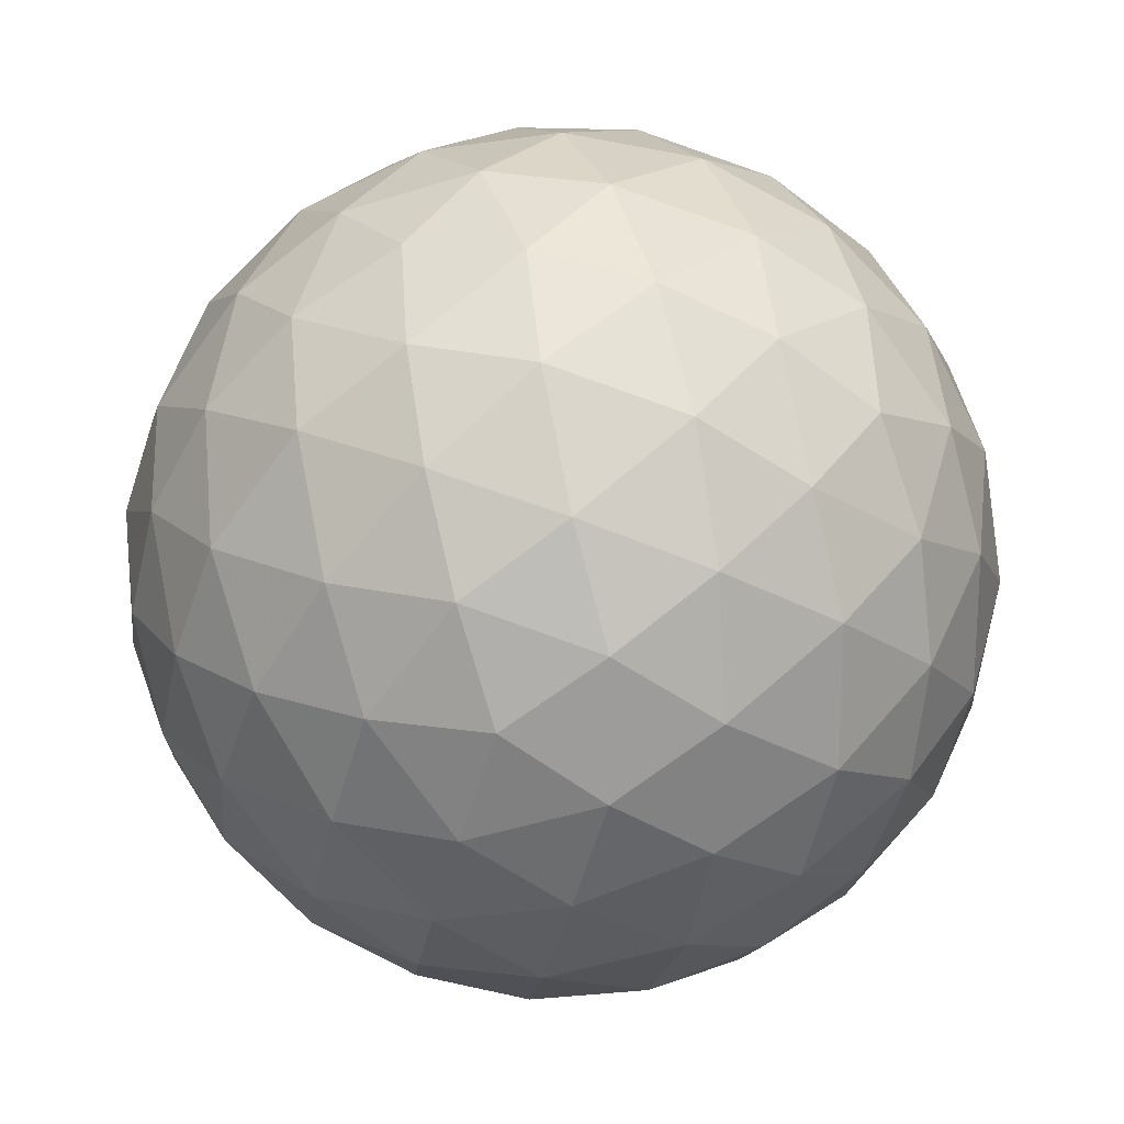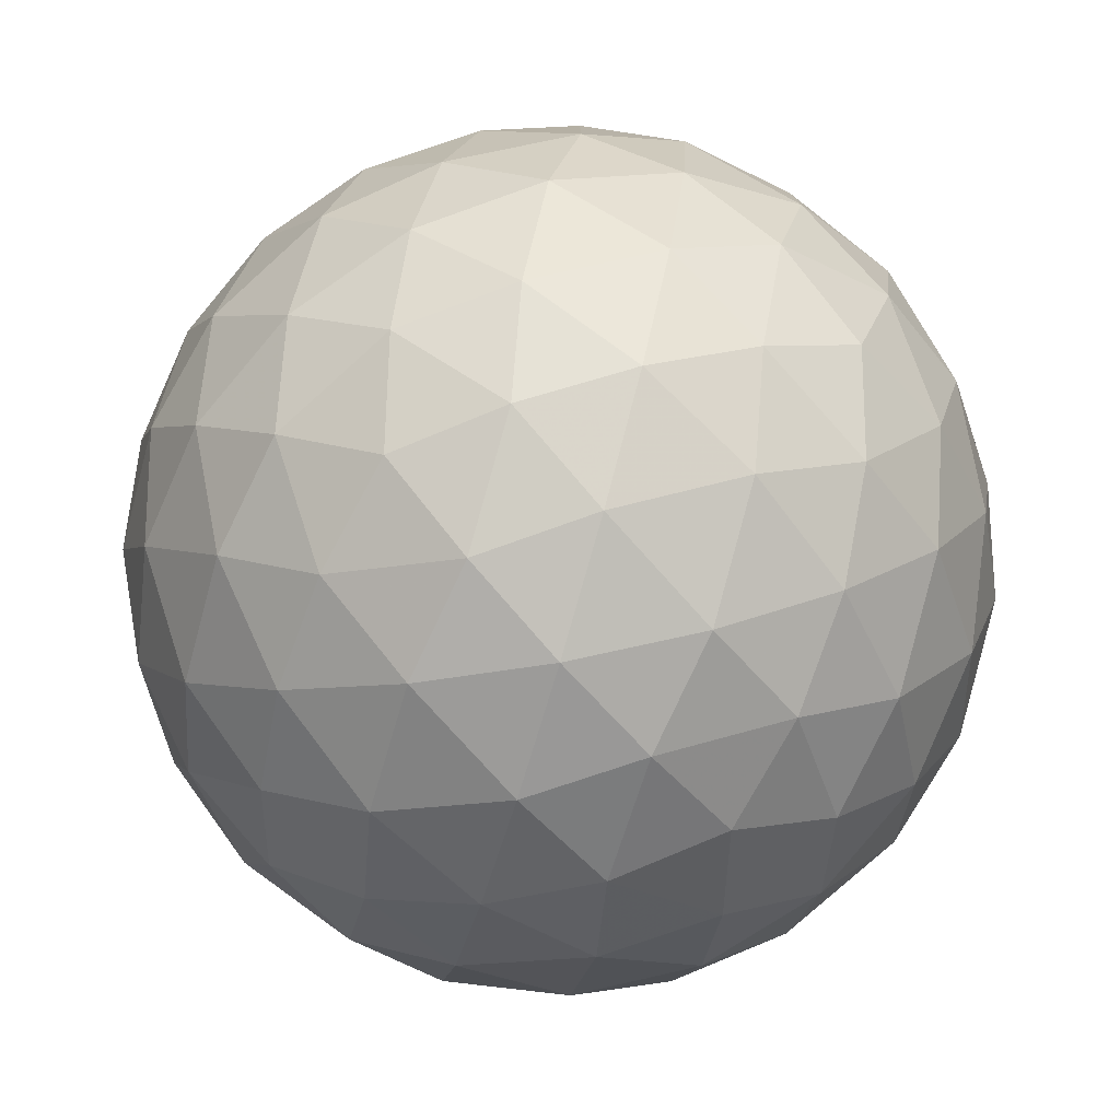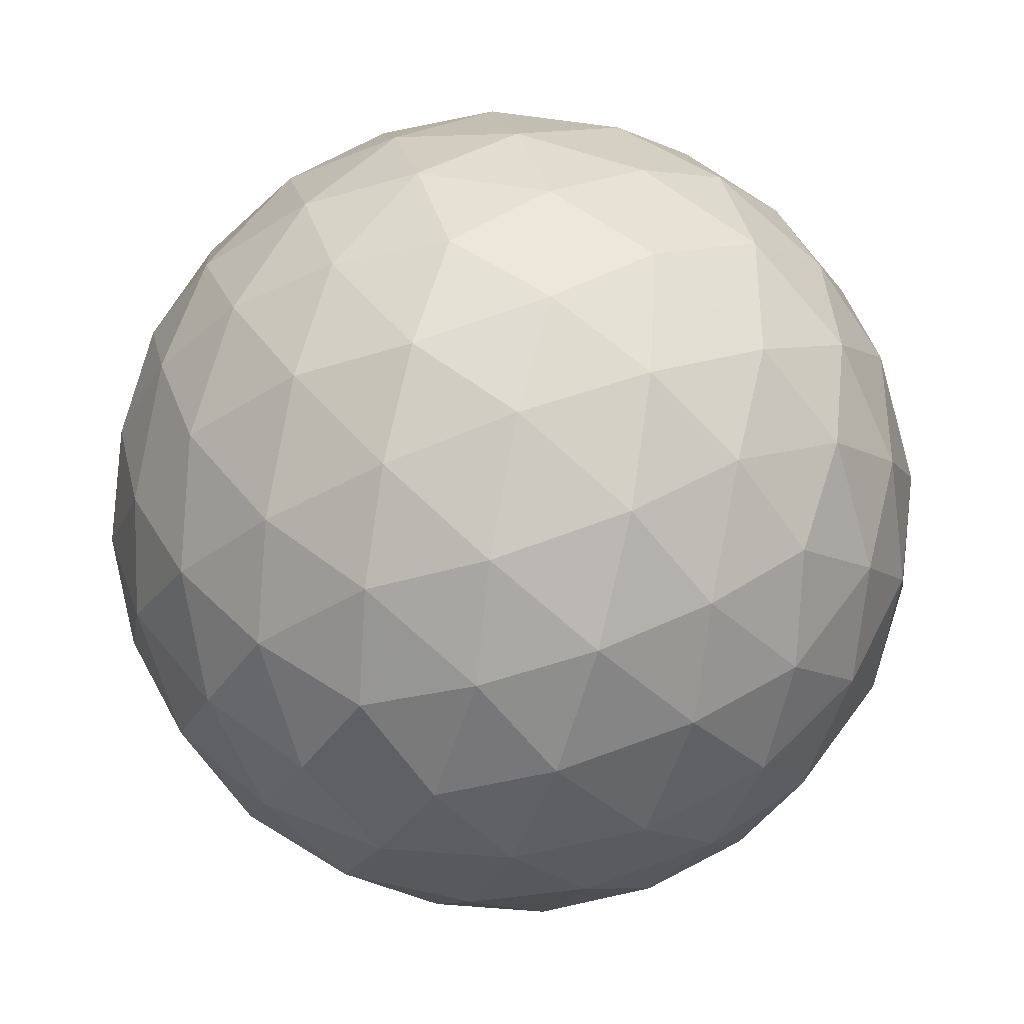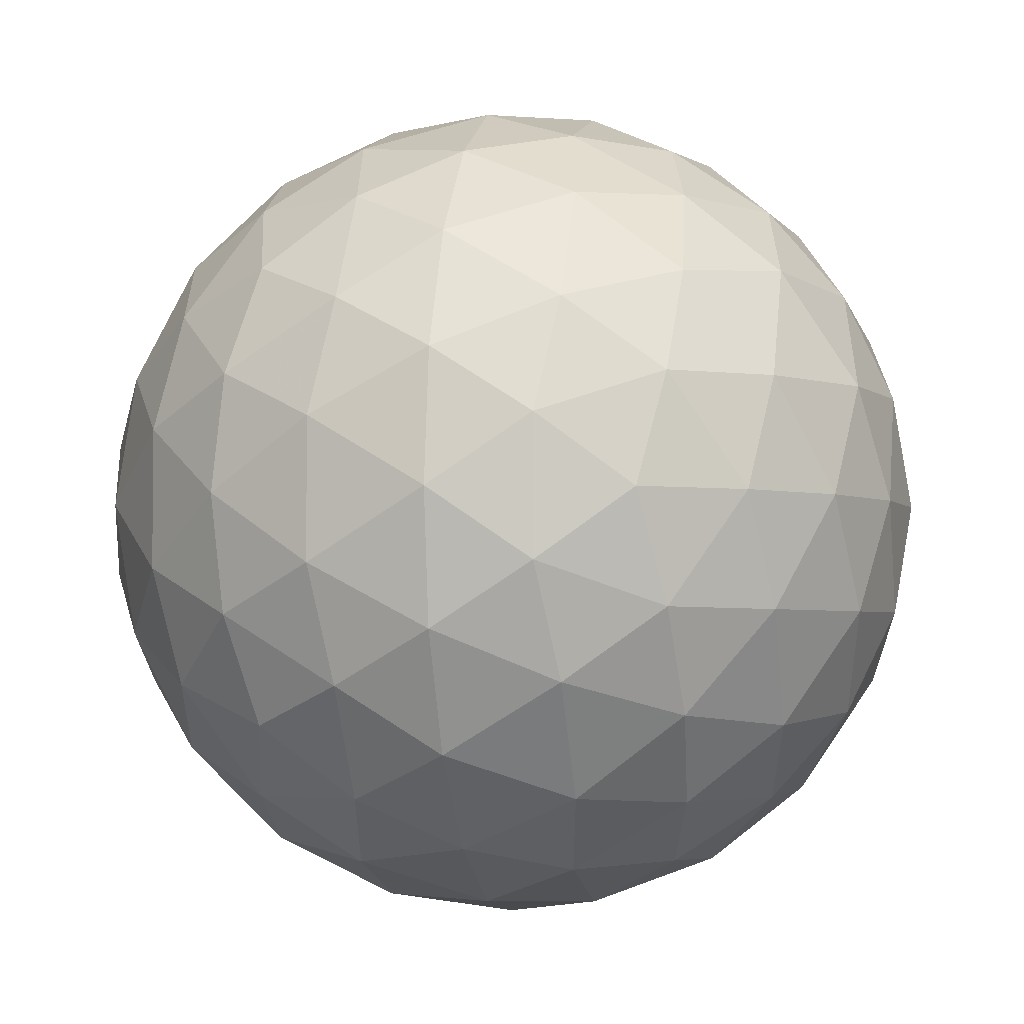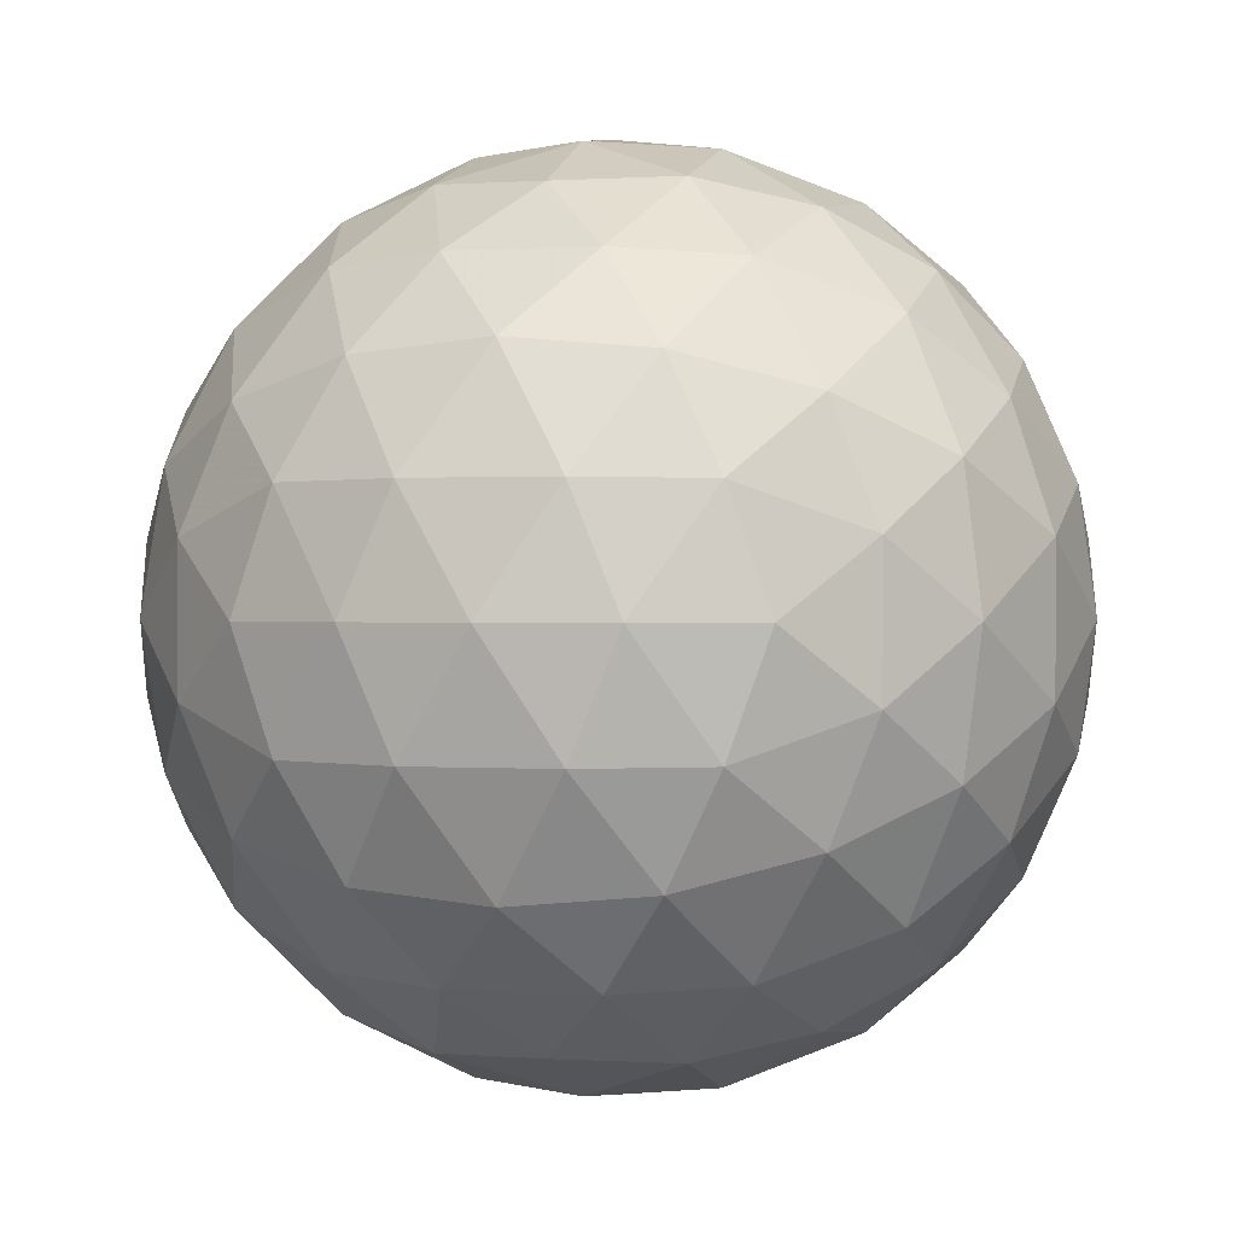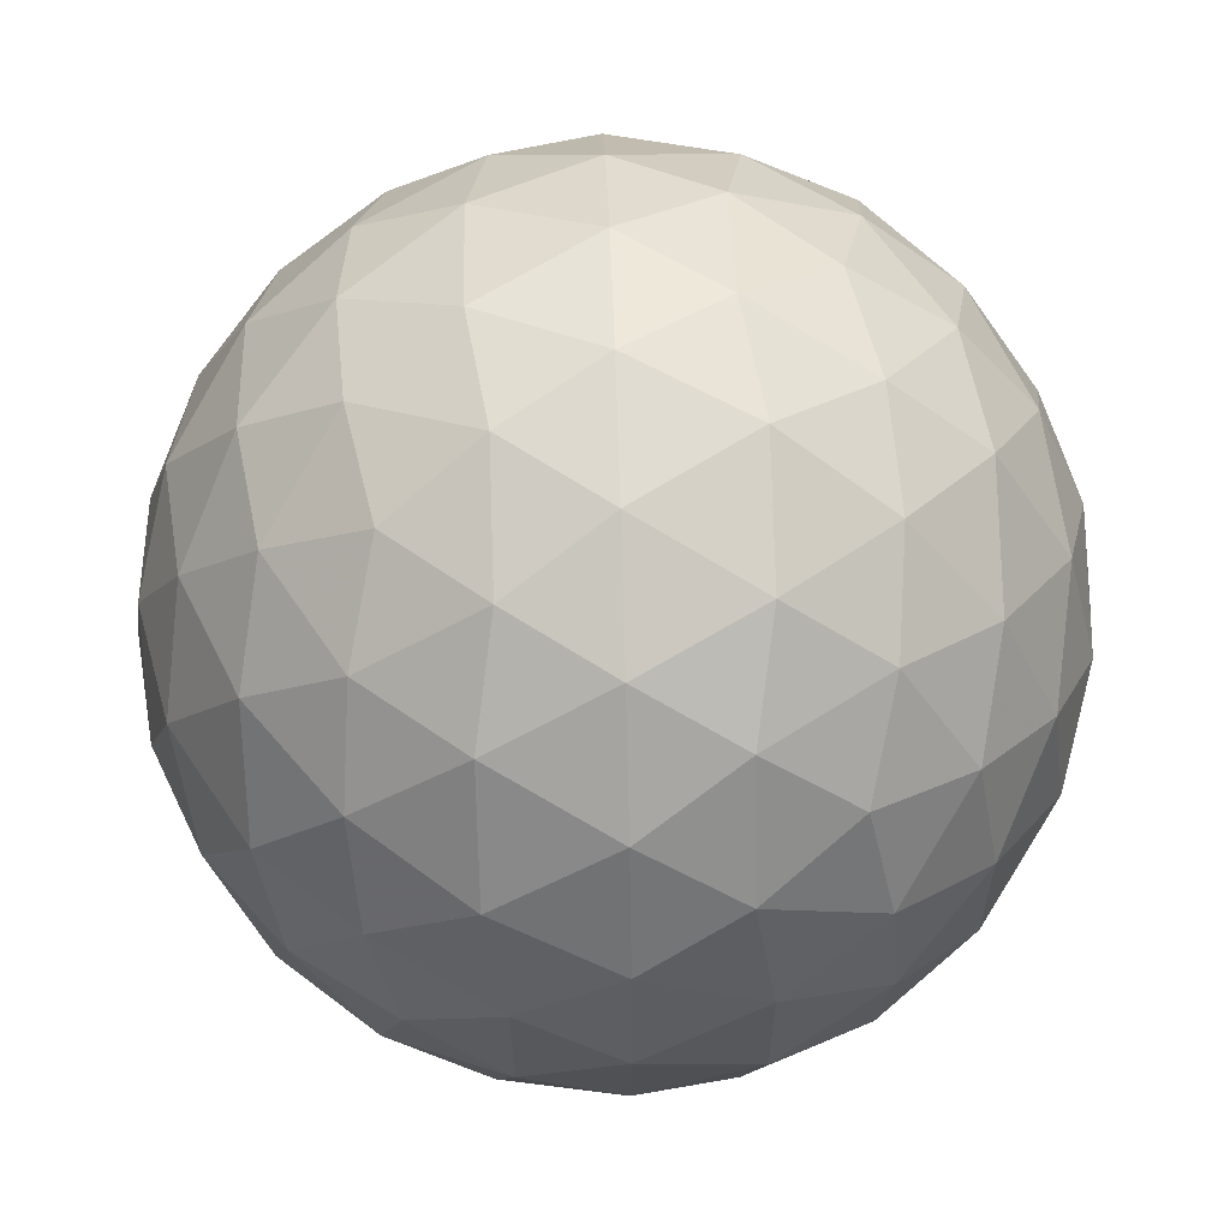
<metadata>
{"format":"obj","ext":"obj","renderer":"f3d","projection":"perspective","resolution":1024,"background":"white","views":[{"elev":20.1,"azim":39.2,"up":"+Z"},{"elev":-78.3,"azim":42.0,"up":"+Z"},{"elev":-37.6,"azim":129.7,"up":"+Y"},{"elev":-3.4,"azim":132.7,"up":"+Z"},{"elev":0.5,"azim":-164.7,"up":"+Z"},{"elev":61.0,"azim":146.4,"up":"+Y"}]}
</metadata>
<code>
v 84.88 218.3 289
v 86.14 218.3 289
v 84.88 216.3 289
v 86.14 216.3 289
v 85.51 216.6 290.1
v 85.51 217.9 290.1
v 85.51 216.6 288
v 85.51 217.9 288
v 86.53 217.3 288.4
v 86.53 217.3 289.7
v 84.49 217.3 288.4
v 84.49 217.3 289.7
v 85.51 218.5 289
v 85.51 216.1 289
v 85.14 216.3 289.6
v 85.88 216.3 289.6
v 85.14 218.2 289.6
v 85.88 218.2 289.6
v 85.51 217.3 290.2
v 85.14 216.3 288.4
v 85.88 216.3 288.4
v 85.14 218.2 288.4
v 85.88 218.2 288.4
v 85.51 217.3 287.8
v 86.48 217.9 288.7
v 86.48 216.7 288.7
v 86.11 216.9 288.1
v 86.11 217.6 288.1
v 86.48 217.9 289.4
v 86.48 216.7 289.4
v 86.11 216.9 290
v 86.11 217.6 290
v 86.71 217.3 289
v 84.54 217.9 288.7
v 84.54 216.7 288.7
v 84.91 216.9 288.1
v 84.91 217.6 288.1
v 84.54 217.9 289.4
v 84.54 216.7 289.4
v 84.91 216.9 290
v 84.91 217.6 290
v 84.31 217.3 289
v 85.18 218.4 289
v 85.83 218.4 289
v 85.18 216.1 289
v 85.83 216.1 289
v 84.99 216.2 289.3
v 85.31 216.4 289.9
v 85.31 216.1 289.3
v 86.03 216.2 289.3
v 85.7 216.4 289.9
v 85.7 216.1 289.3
v 85.51 216.3 289.7
v 84.99 218.3 289.3
v 85.31 218.1 289.9
v 85.31 218.4 289.3
v 86.03 218.3 289.3
v 85.7 218.1 289.9
v 85.7 218.4 289.3
v 85.51 218.3 289.7
v 85.51 217 290.2
v 85.51 217.6 290.2
v 84.99 216.2 288.7
v 85.31 216.4 288.2
v 85.31 216.1 288.7
v 86.03 216.2 288.7
v 85.7 216.4 288.2
v 85.7 216.1 288.7
v 85.51 216.3 288.4
v 84.99 218.3 288.7
v 85.31 218.1 288.2
v 85.31 218.4 288.7
v 86.03 218.3 288.7
v 85.7 218.1 288.2
v 85.7 218.4 288.7
v 85.51 218.3 288.4
v 85.51 217 287.9
v 85.51 217.6 287.9
v 86.34 218.1 288.8
v 86.54 217.6 288.5
v 86.21 218.1 288.5
v 86.34 216.4 288.8
v 86.54 217 288.5
v 86.21 216.5 288.5
v 85.82 216.8 288
v 86.35 217.1 288.2
v 86.02 216.6 288.2
v 85.82 217.1 287.9
v 86.33 216.8 288.3
v 85.82 217.8 288
v 86.35 217.5 288.2
v 86.02 218 288.2
v 85.82 217.5 287.9
v 86.33 217.8 288.3
v 86.14 217.3 288
v 86.34 218.1 289.2
v 86.54 217.6 289.6
v 86.21 218.1 289.5
v 86.53 217.9 289
v 86.34 216.4 289.2
v 86.54 217 289.6
v 86.21 216.5 289.5
v 86.53 216.6 289
v 85.82 216.8 290.1
v 86.35 217.1 289.9
v 86.02 216.6 289.9
v 85.82 217.1 290.2
v 86.33 216.8 289.7
v 85.82 217.8 290.1
v 86.35 217.5 289.9
v 86.02 218 289.9
v 85.82 217.5 290.2
v 86.33 217.8 289.7
v 86.14 217.3 290.1
v 86.66 217.3 288.7
v 86.66 217.3 289.4
v 86.65 217.6 288.8
v 86.65 217 288.8
v 86.65 217.6 289.2
v 86.65 217 289.2
v 84.67 218.1 288.8
v 84.47 217.6 288.5
v 84.8 218.1 288.5
v 84.67 216.4 288.8
v 84.47 217 288.5
v 84.8 216.5 288.5
v 85.2 216.8 288
v 84.66 217.1 288.2
v 85 216.6 288.2
v 85.19 217.1 287.9
v 84.68 216.8 288.3
v 85.2 217.8 288
v 84.66 217.5 288.2
v 85 218 288.2
v 85.19 217.5 287.9
v 84.68 217.8 288.3
v 84.88 217.3 288
v 84.67 218.1 289.2
v 84.47 217.6 289.6
v 84.8 218.1 289.5
v 84.49 217.9 289
v 84.67 216.4 289.2
v 84.47 217 289.6
v 84.8 216.5 289.5
v 84.49 216.6 289
v 85.2 216.8 290.1
v 84.66 217.1 289.9
v 85 216.6 289.9
v 85.19 217.1 290.2
v 84.68 216.8 289.7
v 85.2 217.8 290.1
v 84.66 217.5 289.9
v 85 218 289.9
v 85.19 217.5 290.2
v 84.68 217.8 289.7
v 84.88 217.3 290.1
v 84.35 217.3 288.7
v 84.35 217.3 289.4
v 84.37 217.6 288.8
v 84.37 217 288.8
v 84.37 217.6 289.2
v 84.37 217 289.2
f 1 138 54
f 138 38 140
f 54 140 17
f 138 140 54
f 38 139 155
f 139 12 152
f 155 152 41
f 139 152 155
f 17 153 55
f 153 41 151
f 55 151 6
f 153 151 55
f 38 155 140
f 155 41 153
f 140 153 17
f 155 153 140
f 1 54 43
f 54 17 56
f 43 56 13
f 54 56 43
f 17 55 60
f 55 6 58
f 60 58 18
f 55 58 60
f 13 59 44
f 59 18 57
f 44 57 2
f 59 57 44
f 17 60 56
f 60 18 59
f 56 59 13
f 60 59 56
f 1 43 70
f 43 13 72
f 70 72 22
f 43 72 70
f 13 44 75
f 44 2 73
f 75 73 23
f 44 73 75
f 22 76 71
f 76 23 74
f 71 74 8
f 76 74 71
f 13 75 72
f 75 23 76
f 72 76 22
f 75 76 72
f 1 70 121
f 70 22 123
f 121 123 34
f 70 123 121
f 22 71 134
f 71 8 132
f 134 132 37
f 71 132 134
f 34 136 122
f 136 37 133
f 122 133 11
f 136 133 122
f 22 134 123
f 134 37 136
f 123 136 34
f 134 136 123
f 1 121 138
f 121 34 141
f 138 141 38
f 121 141 138
f 34 122 159
f 122 11 157
f 159 157 42
f 122 157 159
f 38 161 139
f 161 42 158
f 139 158 12
f 161 158 139
f 34 159 141
f 159 42 161
f 141 161 38
f 159 161 141
f 2 57 96
f 57 18 98
f 96 98 29
f 57 98 96
f 18 58 111
f 58 6 109
f 111 109 32
f 58 109 111
f 29 113 97
f 113 32 110
f 97 110 10
f 113 110 97
f 18 111 98
f 111 32 113
f 98 113 29
f 111 113 98
f 6 151 62
f 151 41 154
f 62 154 19
f 151 154 62
f 41 152 156
f 152 12 147
f 156 147 40
f 152 147 156
f 19 149 61
f 149 40 146
f 61 146 5
f 149 146 61
f 41 156 154
f 156 40 149
f 154 149 19
f 156 149 154
f 12 158 143
f 158 42 162
f 143 162 39
f 158 162 143
f 42 157 160
f 157 11 125
f 160 125 35
f 157 125 160
f 39 145 142
f 145 35 124
f 142 124 3
f 145 124 142
f 42 160 162
f 160 35 145
f 162 145 39
f 160 145 162
f 11 133 128
f 133 37 137
f 128 137 36
f 133 137 128
f 37 132 135
f 132 8 78
f 135 78 24
f 132 78 135
f 36 130 127
f 130 24 77
f 127 77 7
f 130 77 127
f 37 135 137
f 135 24 130
f 137 130 36
f 135 130 137
f 8 74 90
f 74 23 92
f 90 92 28
f 74 92 90
f 23 73 81
f 73 2 79
f 81 79 25
f 73 79 81
f 28 94 91
f 94 25 80
f 91 80 9
f 94 80 91
f 23 81 92
f 81 25 94
f 92 94 28
f 81 94 92
f 4 100 50
f 100 30 102
f 50 102 16
f 100 102 50
f 30 101 108
f 101 10 105
f 108 105 31
f 101 105 108
f 16 106 51
f 106 31 104
f 51 104 5
f 106 104 51
f 30 108 102
f 108 31 106
f 102 106 16
f 108 106 102
f 4 50 46
f 50 16 52
f 46 52 14
f 50 52 46
f 16 51 53
f 51 5 48
f 53 48 15
f 51 48 53
f 14 49 45
f 49 15 47
f 45 47 3
f 49 47 45
f 16 53 52
f 53 15 49
f 52 49 14
f 53 49 52
f 4 46 66
f 46 14 68
f 66 68 21
f 46 68 66
f 14 45 65
f 45 3 63
f 65 63 20
f 45 63 65
f 21 69 67
f 69 20 64
f 67 64 7
f 69 64 67
f 14 65 68
f 65 20 69
f 68 69 21
f 65 69 68
f 4 66 82
f 66 21 84
f 82 84 26
f 66 84 82
f 21 67 87
f 67 7 85
f 87 85 27
f 67 85 87
f 26 89 83
f 89 27 86
f 83 86 9
f 89 86 83
f 21 87 84
f 87 27 89
f 84 89 26
f 87 89 84
f 4 82 100
f 82 26 103
f 100 103 30
f 82 103 100
f 26 83 118
f 83 9 115
f 118 115 33
f 83 115 118
f 30 120 101
f 120 33 116
f 101 116 10
f 120 116 101
f 26 118 103
f 118 33 120
f 103 120 30
f 118 120 103
f 5 104 61
f 104 31 107
f 61 107 19
f 104 107 61
f 31 105 114
f 105 10 110
f 114 110 32
f 105 110 114
f 19 112 62
f 112 32 109
f 62 109 6
f 112 109 62
f 31 114 107
f 114 32 112
f 107 112 19
f 114 112 107
f 3 47 142
f 47 15 144
f 142 144 39
f 47 144 142
f 15 48 148
f 48 5 146
f 148 146 40
f 48 146 148
f 39 150 143
f 150 40 147
f 143 147 12
f 150 147 143
f 15 148 144
f 148 40 150
f 144 150 39
f 148 150 144
f 7 64 127
f 64 20 129
f 127 129 36
f 64 129 127
f 20 63 126
f 63 3 124
f 126 124 35
f 63 124 126
f 36 131 128
f 131 35 125
f 128 125 11
f 131 125 128
f 20 126 129
f 126 35 131
f 129 131 36
f 126 131 129
f 9 86 91
f 86 27 95
f 91 95 28
f 86 95 91
f 27 85 88
f 85 7 77
f 88 77 24
f 85 77 88
f 28 93 90
f 93 24 78
f 90 78 8
f 93 78 90
f 27 88 95
f 88 24 93
f 95 93 28
f 88 93 95
f 10 116 97
f 116 33 119
f 97 119 29
f 116 119 97
f 33 115 117
f 115 9 80
f 117 80 25
f 115 80 117
f 29 99 96
f 99 25 79
f 96 79 2
f 99 79 96
f 33 117 119
f 117 25 99
f 119 99 29
f 117 99 119

</code>
